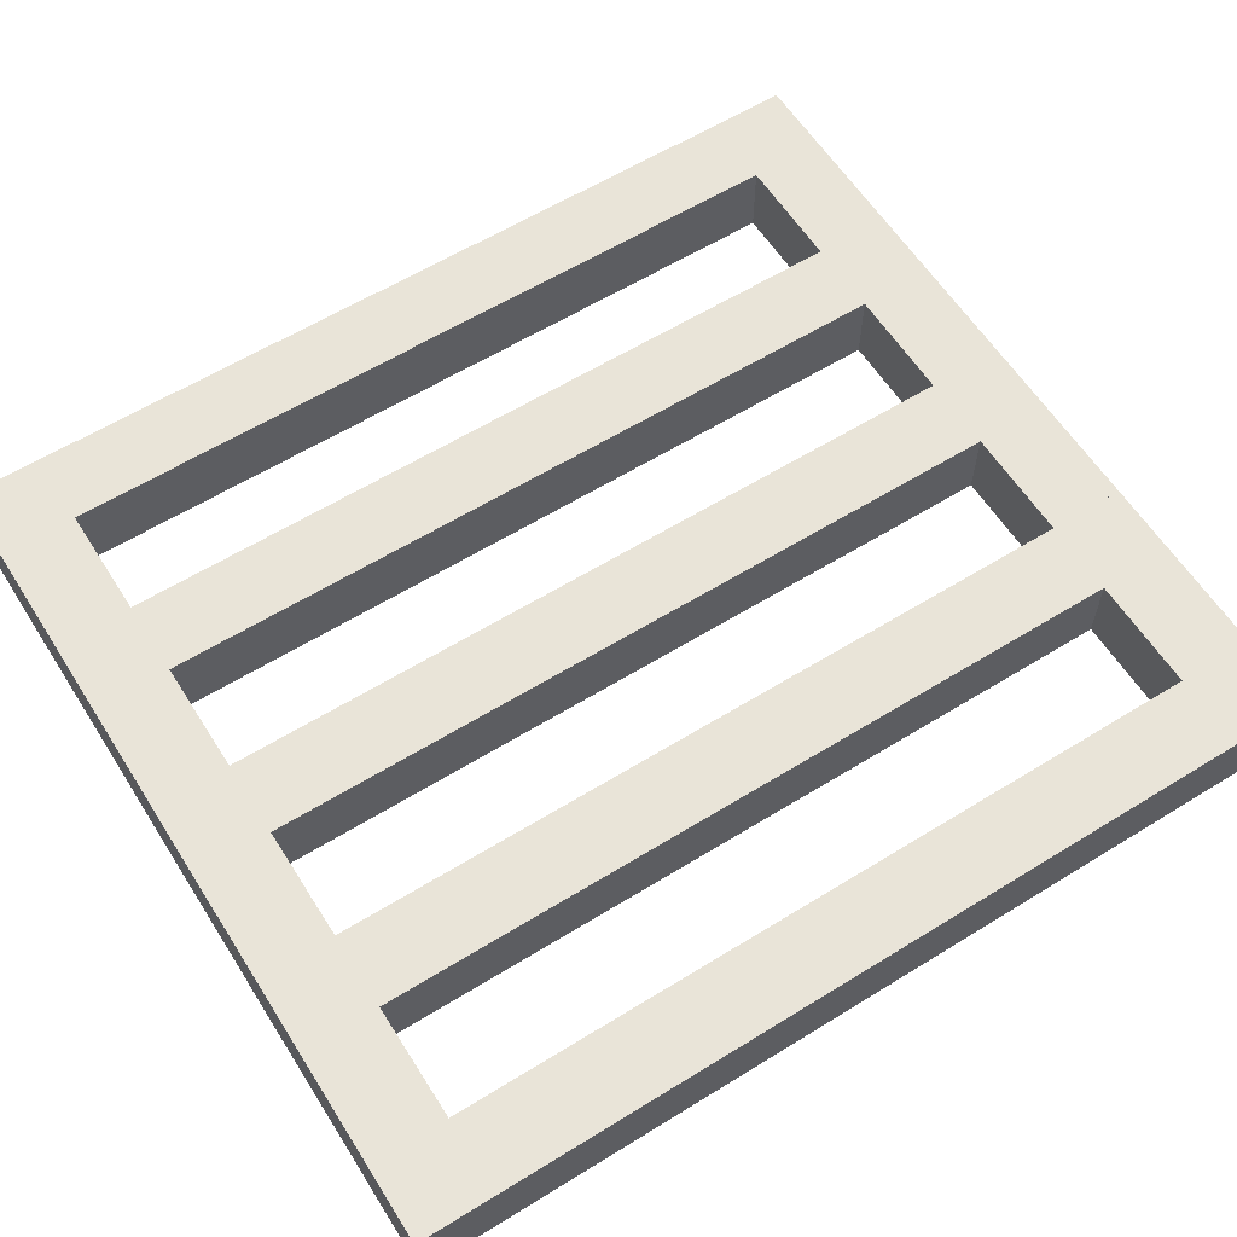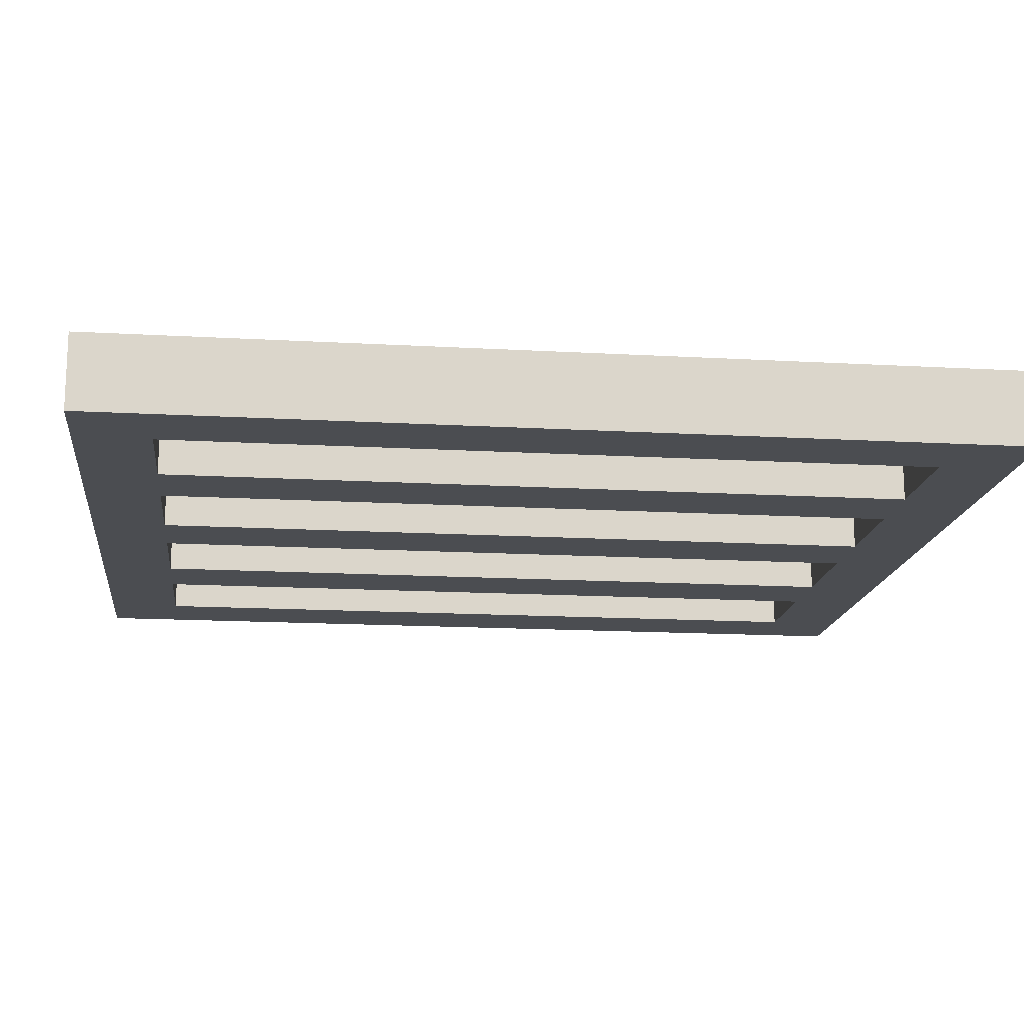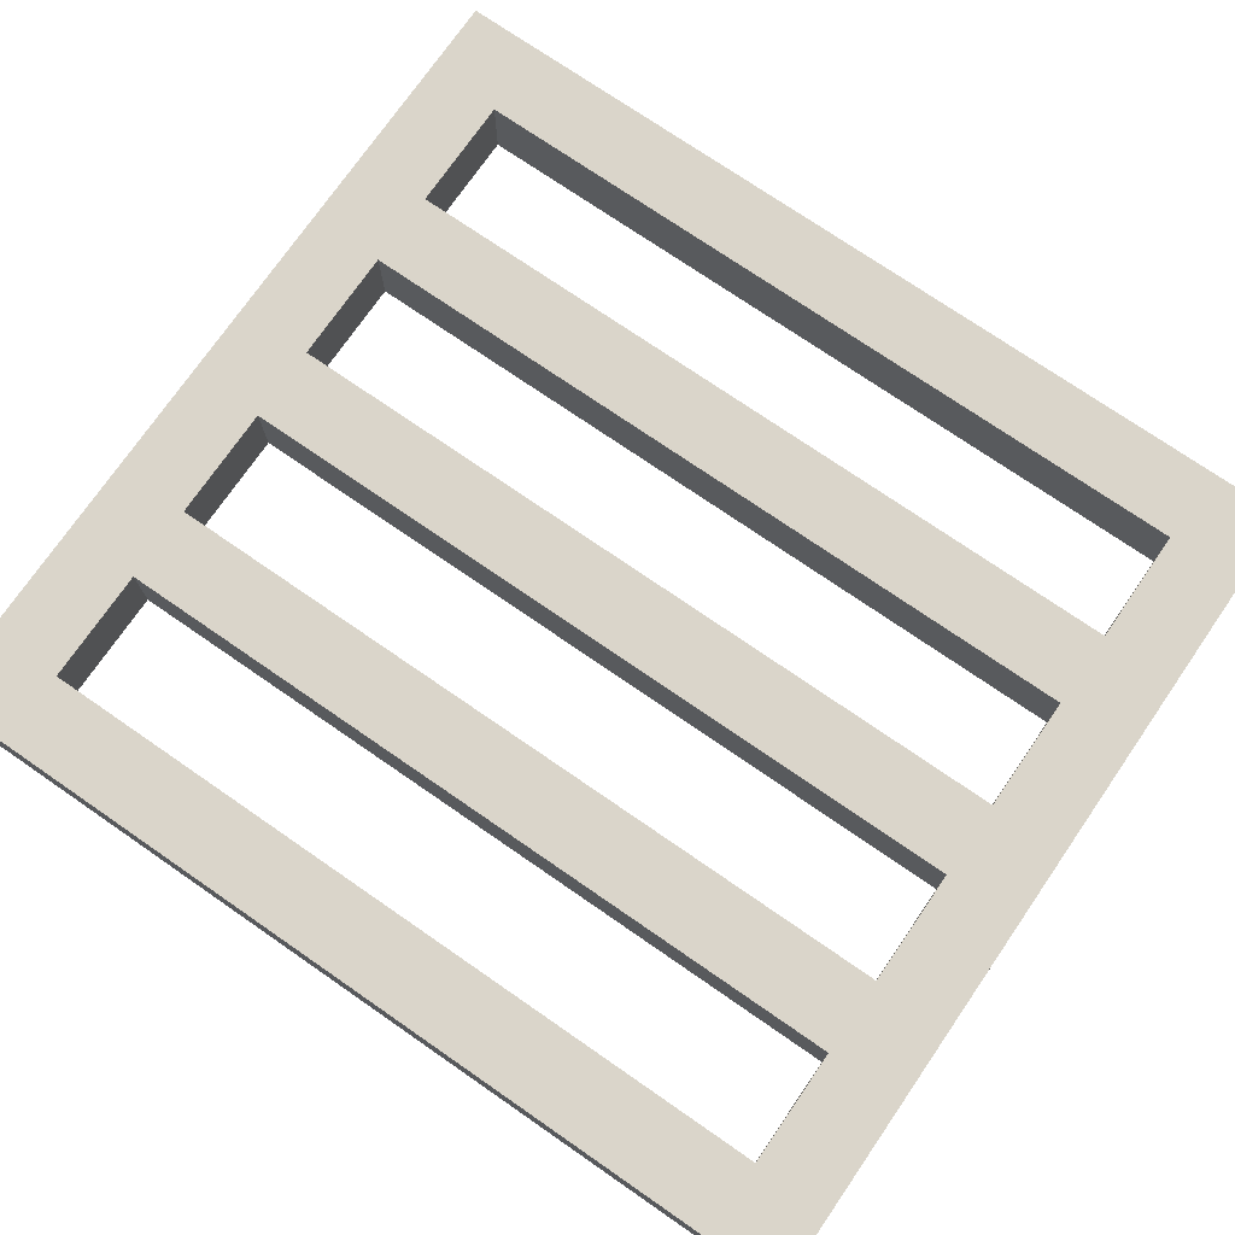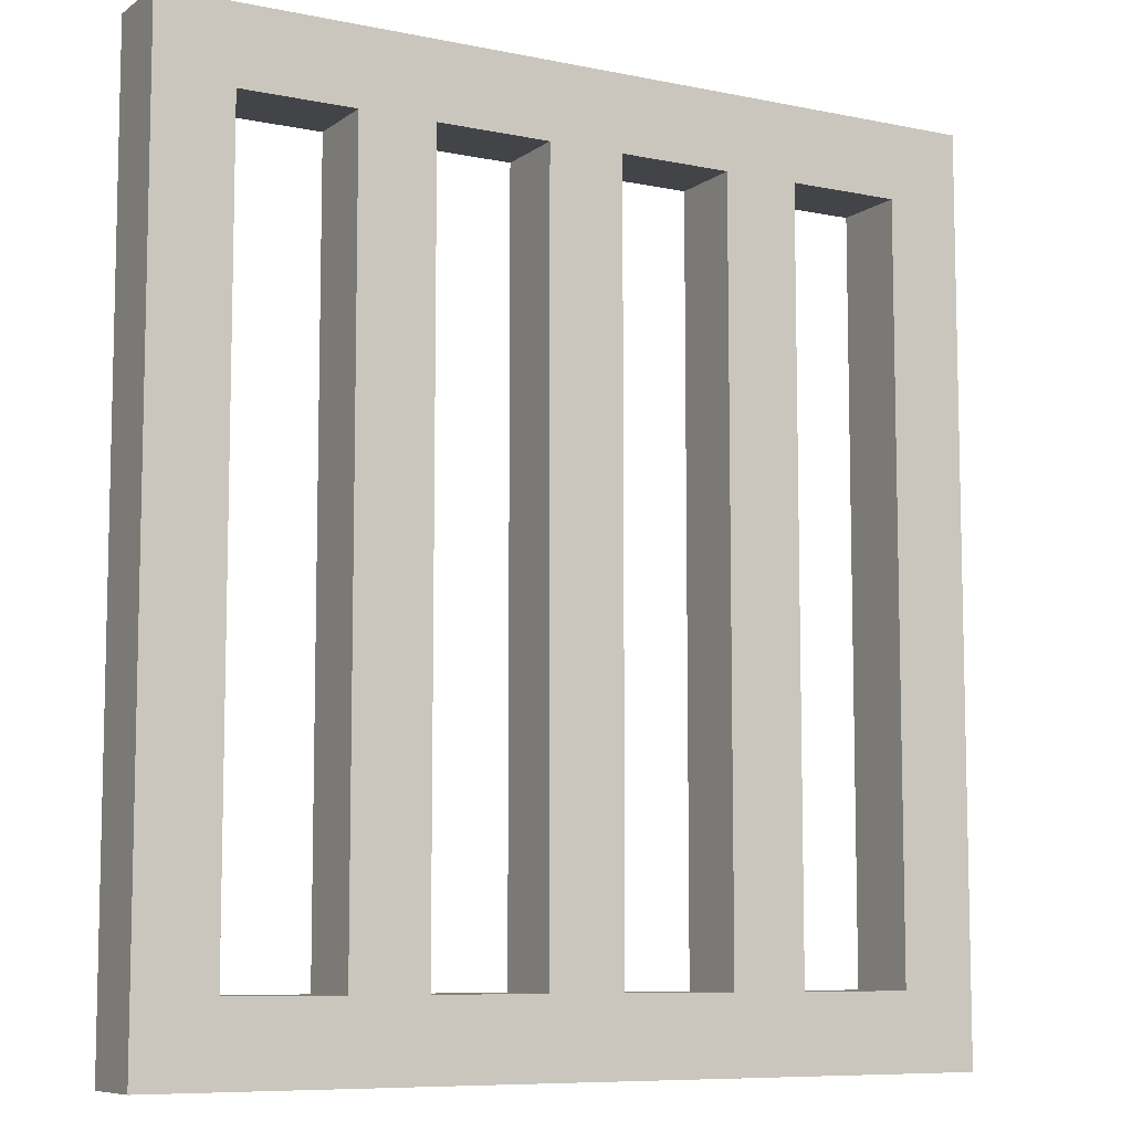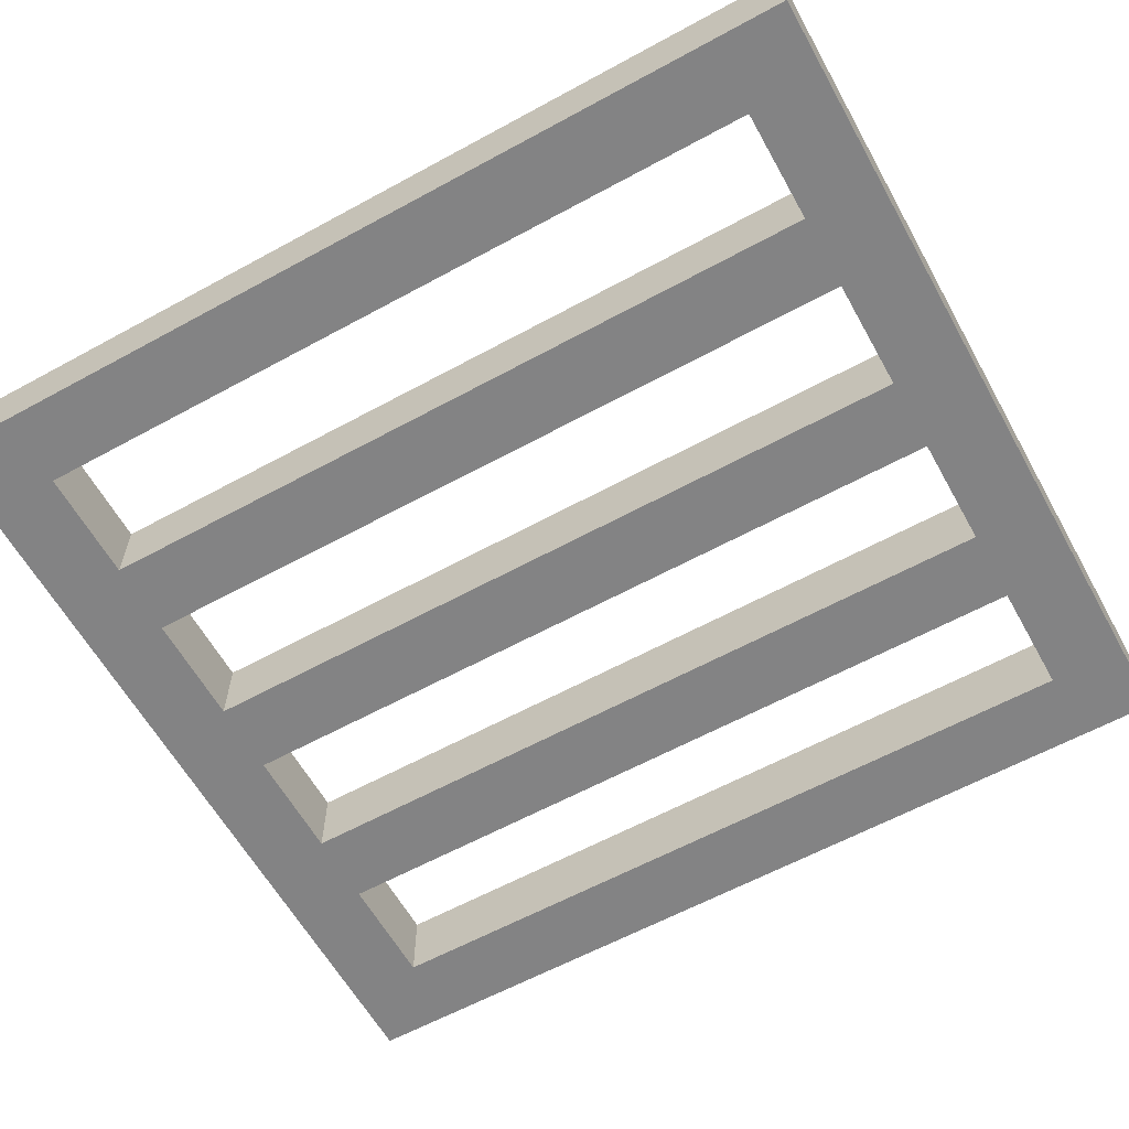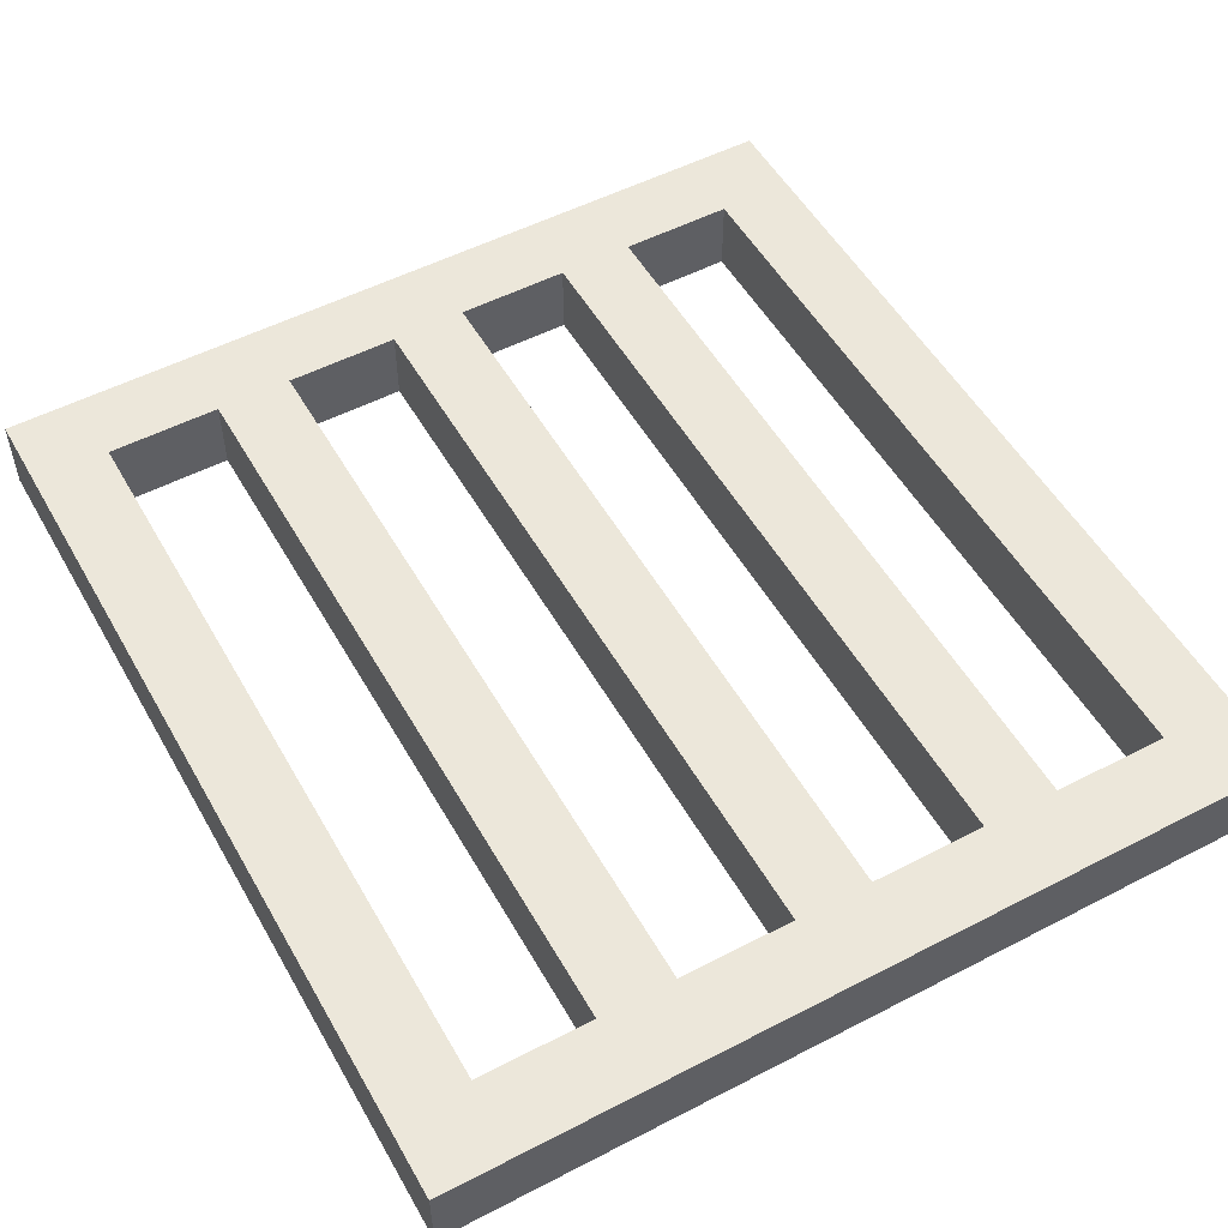
<metadata>
{"format":"obj","ext":"obj","renderer":"f3d","projection":"perspective","resolution":1024,"background":"white","views":[{"elev":60.1,"azim":-122.3,"up":"+Z"},{"elev":-15.8,"azim":-96.8,"up":"+Z"},{"elev":74.3,"azim":-55.4,"up":"+Z"},{"elev":-8.3,"azim":-29.4,"up":"+Y"},{"elev":-61.1,"azim":-60.9,"up":"+Z"},{"elev":52.7,"azim":-29.1,"up":"+Z"}]}
</metadata>
<code>
g pb_Mesh133166
v 0 0.75 0
v -0.25 0.75 0
v 0 1 0
v -0.25 1 0
v -2.75 0.75 0
v -2.75 0.75 -0.25
v -2.75 1 0
v -2.75 1 -0.25
v -0.25 0.75 -0.25
v 0 0.75 -0.25
v -0.25 1 -0.25
v 0 1 -0.25
v 0 0.75 -0.25
v 0 0.75 0
v 0 1 -0.25
v 0 1 0
v 0 1 0
v -0.25 1 0
v 0 1 -0.25
v -0.25 1 -0.25
v 0 -2 -0.25
v -0.25 -2 -0.25
v 0 -2 0
v -0.25 -2 0
v -0.25 0.75 0
v -0.25 0.75 -0.25
v -0.625 0.75 0
v -0.625 0.75 -0.25
v -0.625 1 0
v -0.625 0.75 0
v -0.625 0.75 -0.25
v -0.625 1 -0.25
v -0.625 1 -0.25
v -0.625 1 0
v -0.625 -2 0
v -0.625 -2 -0.25
v -0.875 -2 0
v -0.875 -2 -0.25
v -0.875 1 0
v -0.875 0.75 0
v -0.875 0.75 -0.25
v -0.875 1 -0.25
v -0.875 1 -0.25
v -0.875 1 0
v -0.875 0.75 0
v -0.875 0.75 -0.25
v -1.25 0.75 0
v -1.25 0.75 -0.25
v -1.25 1 0
v -1.25 0.75 0
v -1.25 0.75 -0.25
v -1.25 1 -0.25
v -1.25 1 -0.25
v -1.25 1 0
v -1.25 -2 0
v -1.25 -2 -0.25
v -1.5 -2 0
v -1.5 -2 -0.25
v -1.5 1 0
v -1.5 0.75 0
v -1.5 0.75 -0.25
v -1.5 1 -0.25
v -1.5 1 -0.25
v -1.5 1 0
v -1.5 0.75 0
v -1.5 0.75 -0.25
v -1.875 0.75 0
v -1.875 0.75 -0.25
v -1.875 1 0
v -1.875 0.75 0
v -1.875 0.75 -0.25
v -1.875 1 -0.25
v -1.875 1 -0.25
v -1.875 1 0
v -1.875 -2 0
v -1.875 -2 -0.25
v -2.125 -2 0
v -2.125 -2 -0.25
v -2.125 1 0
v -2.125 0.75 0
v -2.125 0.75 -0.25
v -2.125 1 -0.25
v -2.125 1 -0.25
v -2.125 1 0
v -2.125 0.75 0
v -2.125 0.75 -0.25
v -2.5 0.75 0
v -2.5 0.75 -0.25
v -2.5 1 0
v -2.5 0.75 0
v -2.5 0.75 -0.25
v -2.5 1 -0.25
v -2.5 1 -0.25
v -2.5 1 0
v -2.5 -2 0
v -2.5 -2 -0.25
v -2.75 -2 0
v -2.75 -2 -0.25
v -2.75 1 0
v -2.75 0.75 0
v -2.75 0.75 -0.25
v -2.75 1 -0.25
v -2.75 1 -0.25
v -2.75 1 0
v 0 -1.75 -0.25
v -0.25 -1.75 -0.25
v 0 -1.75 0
v 0 -1.75 -0.25
v -0.25 0.75 -0.25
v -0.25 0.75 0
v -0.25 -1.75 -0.25
v -0.25 -1.75 0
v -0.25 -1.75 0
v 0 -1.75 0
v -0.625 0.75 0
v -0.625 0.75 -0.25
v -0.625 -1.75 0
v -0.625 -1.75 -0.25
v -0.875 -1.75 0
v -0.625 -1.75 0
v -0.625 -1.75 -0.25
v -0.875 -1.75 -0.25
v -0.875 0.75 -0.25
v -0.875 0.75 0
v -0.875 -1.75 -0.25
v -0.875 -1.75 0
v -1.875 0.75 0
v -1.875 0.75 -0.25
v -1.875 -1.75 0
v -1.875 -1.75 -0.25
v -2.125 -1.75 0
v -1.875 -1.75 0
v -1.875 -1.75 -0.25
v -2.125 -1.75 -0.25
v -2.125 0.75 -0.25
v -2.125 0.75 0
v -2.125 -1.75 -0.25
v -2.125 -1.75 0
v -2.5 0.75 0
v -2.5 0.75 -0.25
v -2.5 -1.75 0
v -2.5 -1.75 -0.25
v -2.75 -1.75 0
v -2.5 -1.75 0
v -2.5 -1.75 -0.25
v -2.75 -1.75 -0.25
v -2.75 -1.75 -0.25
v -2.75 -1.75 0
v -1.25 0.75 0
v -1.25 0.75 -0.25
v -1.25 -1.75 0
v -1.25 -1.75 -0.25
v -1.5 -1.75 0
v -1.25 -1.75 0
v -1.25 -1.75 -0.25
v -1.5 -1.75 -0.25
v -1.5 0.75 -0.25
v -1.5 0.75 0
v -1.5 -1.75 -0.25
v -1.5 -1.75 0
v 0 -2 -0.25
v -0.25 -2 -0.25
v 0 -2 0
v 0 -2 -0.25
v -0.625 -1.75 -0.25
v -0.625 -1.75 0
v -0.625 -2 -0.25
v -0.625 -2 0
v -0.25 -2 0
v 0 -2 0
v -0.625 -2 0
v -0.625 -2 -0.25
v -0.875 -1.75 0
v -0.625 -1.75 0
v -0.875 -2 0
v -0.625 -2 0
v -0.625 -1.75 -0.25
v -0.875 -1.75 -0.25
v -0.625 -2 -0.25
v -0.875 -2 -0.25
v -1.25 -1.75 -0.25
v -1.25 -1.75 0
v -1.25 -2 -0.25
v -1.25 -2 0
v -1.875 -2 0
v -1.875 -2 -0.25
v -2.125 -2 0
v -1.875 -2 0
v -1.875 -2 -0.25
v -2.125 -2 -0.25
v -2.5 -1.75 -0.25
v -2.5 -1.75 0
v -2.5 -2 -0.25
v -2.5 -2 0
v -2.5 -2 0
v -2.5 -2 -0.25
v -2.75 -1.75 0
v -2.5 -1.75 0
v -2.75 -2 0
v -2.5 -2 0
v -2.5 -1.75 -0.25
v -2.75 -1.75 -0.25
v -2.5 -2 -0.25
v -2.75 -2 -0.25
v -2.75 -2 -0.25
v -2.75 -2 0
v -1.25 -2 0
v -1.25 -2 -0.25
v -1.5 -1.75 0
v -1.25 -1.75 0
v -1.5 -2 0
v -1.25 -2 0
v -1.25 -1.75 -0.25
v -1.5 -1.75 -0.25
v -1.25 -2 -0.25
v -1.5 -2 -0.25
v -1.875 -1.75 -0.25
v -1.875 -1.75 0
v -1.875 -2 -0.25
v -1.875 -2 0
v -0.25 -1.75 -0.25
v -0.25 -1.75 0
v -0.625 -1.75 -0.25
v -0.625 -1.75 0
v -0.625 -2 -0.25
v -0.625 -2 0
v -0.625 -2 0
v -0.625 -2 -0.25
v -1.5 -1.75 -0.25
v -1.5 -1.75 0
v -1.875 -1.75 -0.25
v -1.875 -1.75 0
v -1.875 -2 -0.25
v -1.875 -1.75 -0.25
v -1.875 -1.75 0
v -1.875 -2 0
v -1.875 -2 0
v -1.875 -2 -0.25
v -0.875 -1.75 -0.25
v -0.875 -1.75 0
v -1.25 -1.75 -0.25
v -1.25 -1.75 0
v -1.25 -2 -0.25
v -1.25 -1.75 -0.25
v -1.25 -1.75 0
v -1.25 -2 0
v -1.25 -2 0
v -1.25 -2 -0.25
v -2.125 -1.75 -0.25
v -2.125 -1.75 0
v -2.5 -1.75 -0.25
v -2.5 -1.75 0
v -2.5 -2 -0.25
v -2.5 -2 0
v -2.5 -2 0
v -2.5 -2 -0.25
g pb_Mesh133166_0
f 3 2 1
f 3 4 2
f 7 6 5
f 7 8 6
f 11 10 9
f 11 12 10
f 15 14 13
f 15 16 14
f 19 18 17
f 19 20 18
f 23 22 21
f 23 24 22
f 27 26 25
f 27 28 26
f 29 2 4
f 29 30 2
f 31 11 9
f 31 32 11
f 33 18 20
f 33 34 18
f 37 36 35
f 37 38 36
f 39 30 29
f 39 40 30
f 41 32 31
f 41 42 32
f 43 34 33
f 43 44 34
f 47 46 45
f 47 48 46
f 49 40 39
f 49 50 40
f 51 42 41
f 51 52 42
f 53 44 43
f 53 54 44
f 57 56 55
f 57 58 56
f 59 50 49
f 59 60 50
f 61 52 51
f 61 62 52
f 63 54 53
f 63 64 54
f 67 66 65
f 67 68 66
f 69 60 59
f 69 70 60
f 71 62 61
f 71 72 62
f 73 64 63
f 73 74 64
f 77 76 75
f 77 78 76
f 79 70 69
f 79 80 70
f 81 72 71
f 81 82 72
f 83 74 73
f 83 84 74
f 87 86 85
f 87 88 86
f 89 80 79
f 89 90 80
f 91 82 81
f 91 92 82
f 93 84 83
f 93 94 84
f 97 96 95
f 97 98 96
f 99 90 89
f 99 100 90
f 101 92 91
f 101 102 92
f 103 94 93
f 103 104 94
f 105 9 10
f 105 106 9
f 107 13 14
f 107 108 13
f 111 110 109
f 111 112 110
f 113 1 2
f 113 114 1
f 117 116 115
f 117 118 116
f 119 30 40
f 119 120 30
f 121 41 31
f 121 122 41
f 125 124 123
f 125 126 124
f 129 128 127
f 129 130 128
f 131 70 80
f 131 132 70
f 133 81 71
f 133 134 81
f 137 136 135
f 137 138 136
f 141 140 139
f 141 142 140
f 143 90 100
f 143 144 90
f 145 101 91
f 145 146 101
f 147 5 6
f 147 148 5
f 151 150 149
f 151 152 150
f 153 50 60
f 153 154 50
f 155 61 51
f 155 156 61
f 159 158 157
f 159 160 158
f 161 106 105
f 161 162 106
f 163 108 107
f 163 164 108
f 167 166 165
f 167 168 166
f 169 114 113
f 169 170 114
f 171 118 117
f 171 172 118
f 175 174 173
f 175 176 174
f 179 178 177
f 179 180 178
f 183 182 181
f 183 184 182
f 185 130 129
f 185 186 130
f 187 132 131
f 187 188 132
f 189 134 133
f 189 190 134
f 193 192 191
f 193 194 192
f 195 142 141
f 195 196 142
f 199 198 197
f 199 200 198
f 203 202 201
f 203 204 202
f 205 148 147
f 205 206 148
f 207 152 151
f 207 208 152
f 211 210 209
f 211 212 210
f 215 214 213
f 215 216 214
f 219 218 217
f 219 220 218
f 223 222 221
f 223 224 222
f 225 106 162
f 225 121 106
f 120 169 113
f 120 226 169
f 227 22 24
f 227 228 22
f 231 230 229
f 231 232 230
f 233 214 216
f 233 234 214
f 235 211 209
f 235 236 211
f 237 58 57
f 237 238 58
f 241 240 239
f 241 242 240
f 243 178 180
f 243 244 178
f 245 175 173
f 245 246 175
f 247 38 37
f 247 248 38
f 251 250 249
f 251 252 250
f 253 134 190
f 253 145 134
f 144 187 131
f 144 254 187
f 255 78 77
f 255 256 78

</code>
